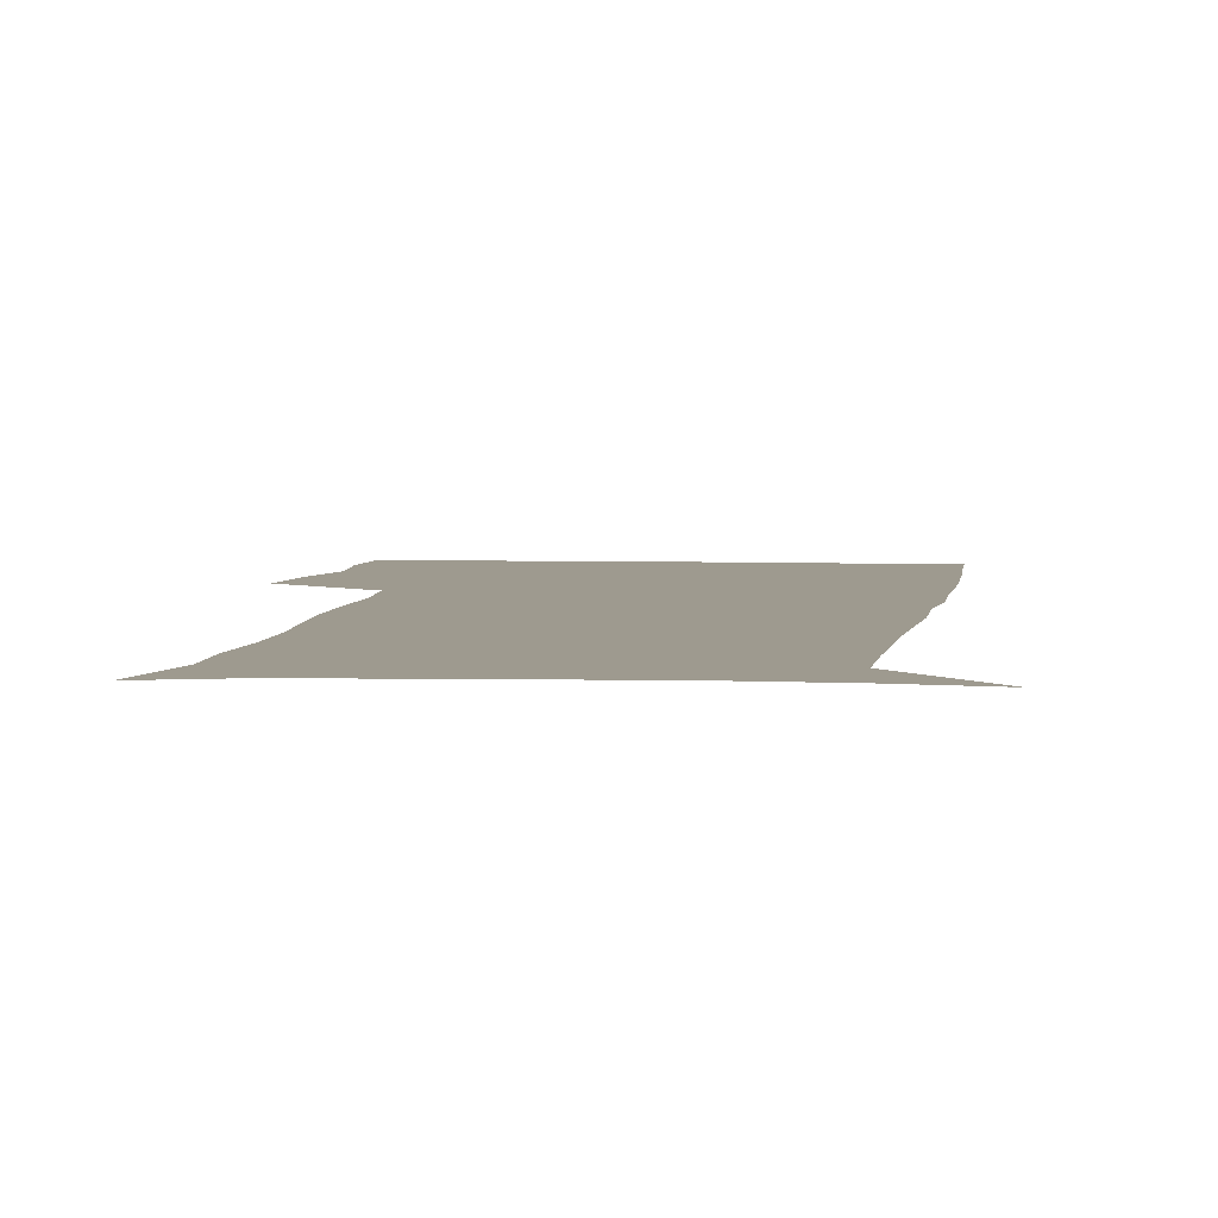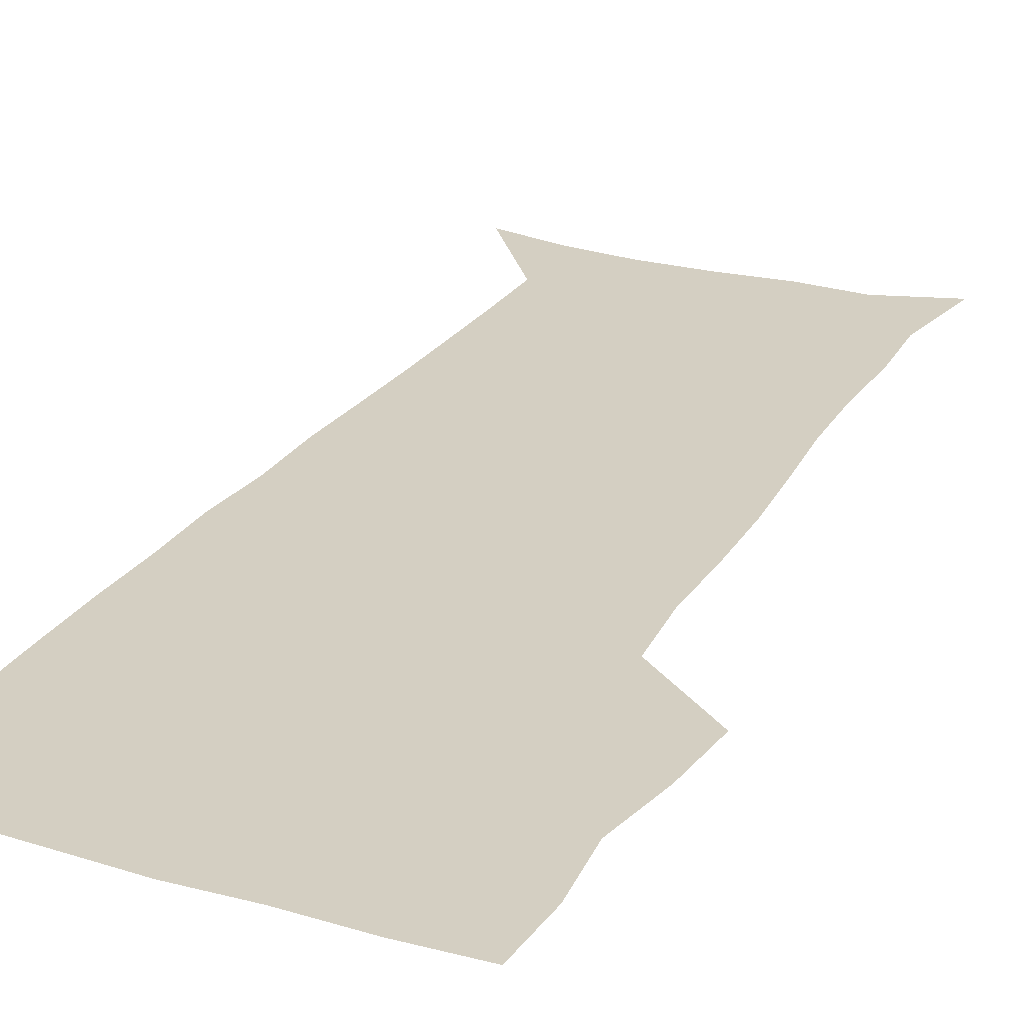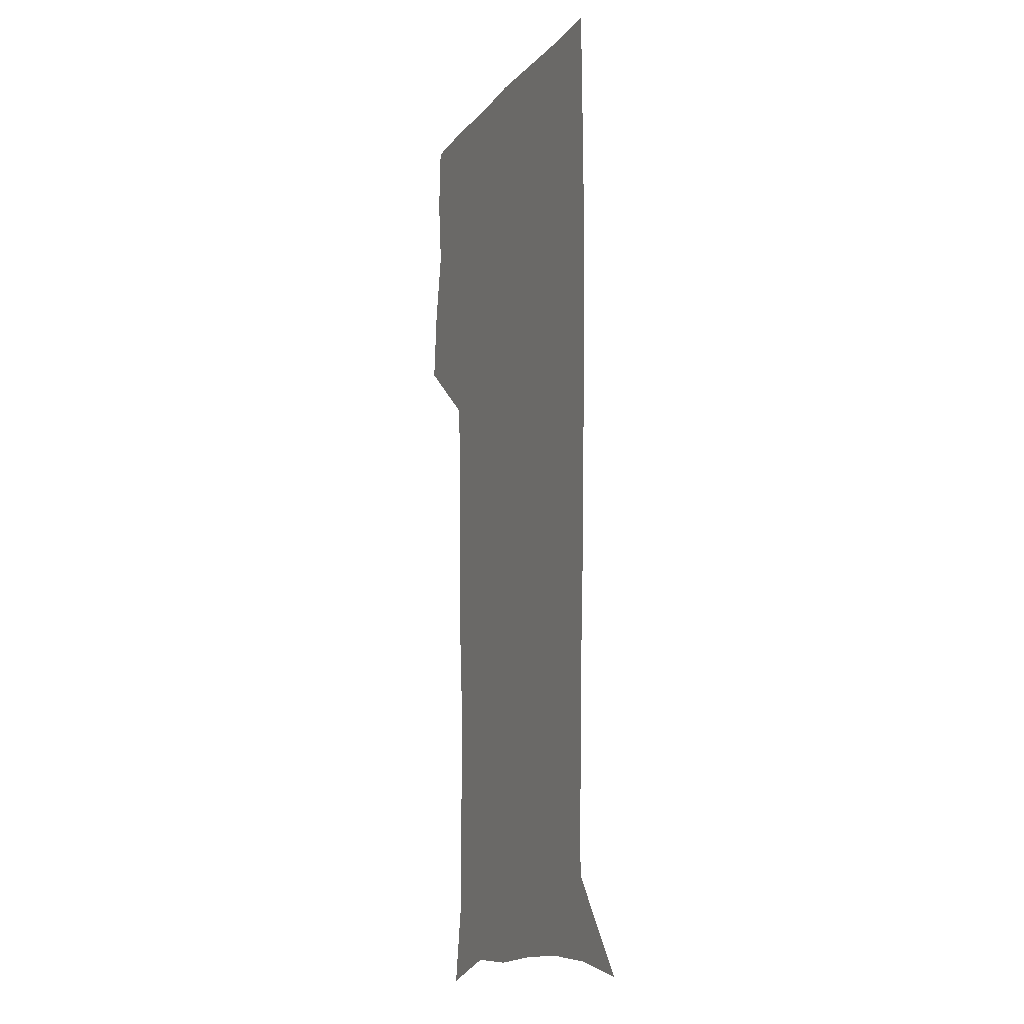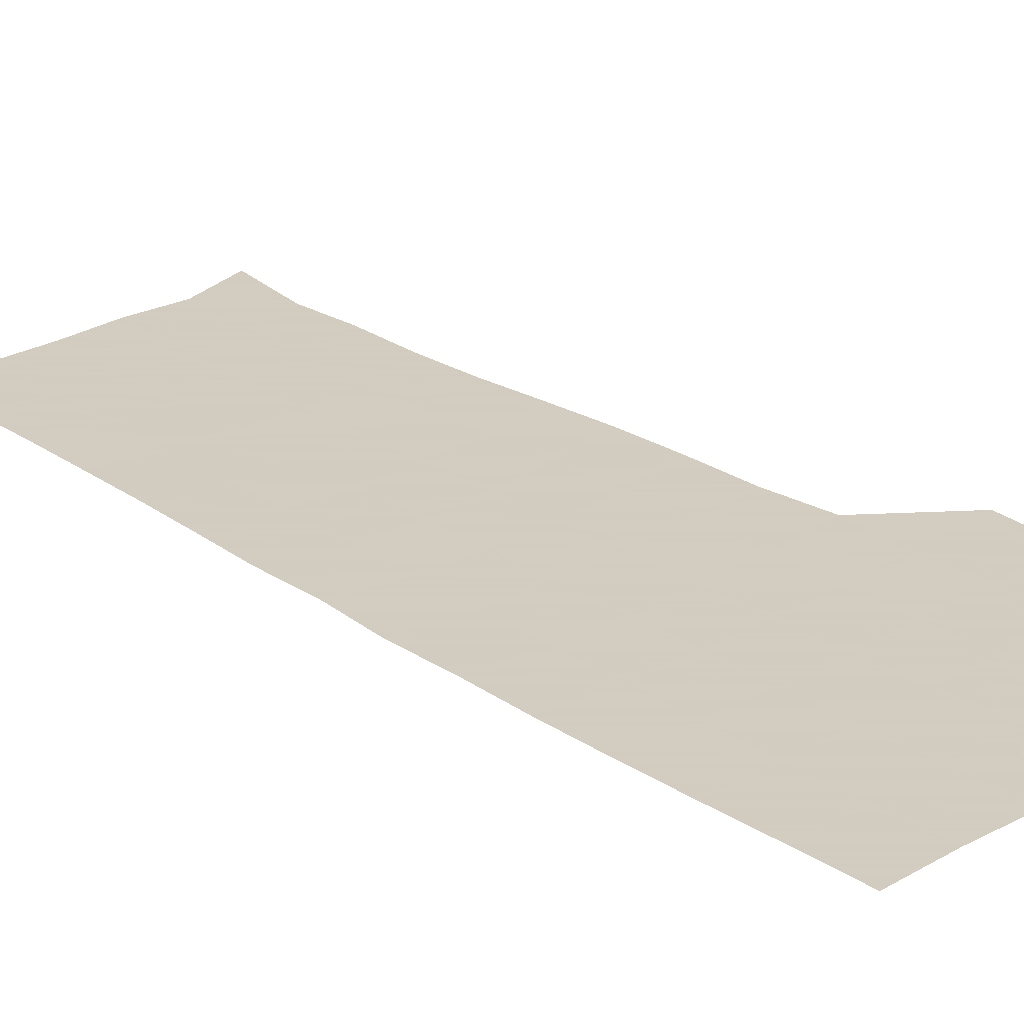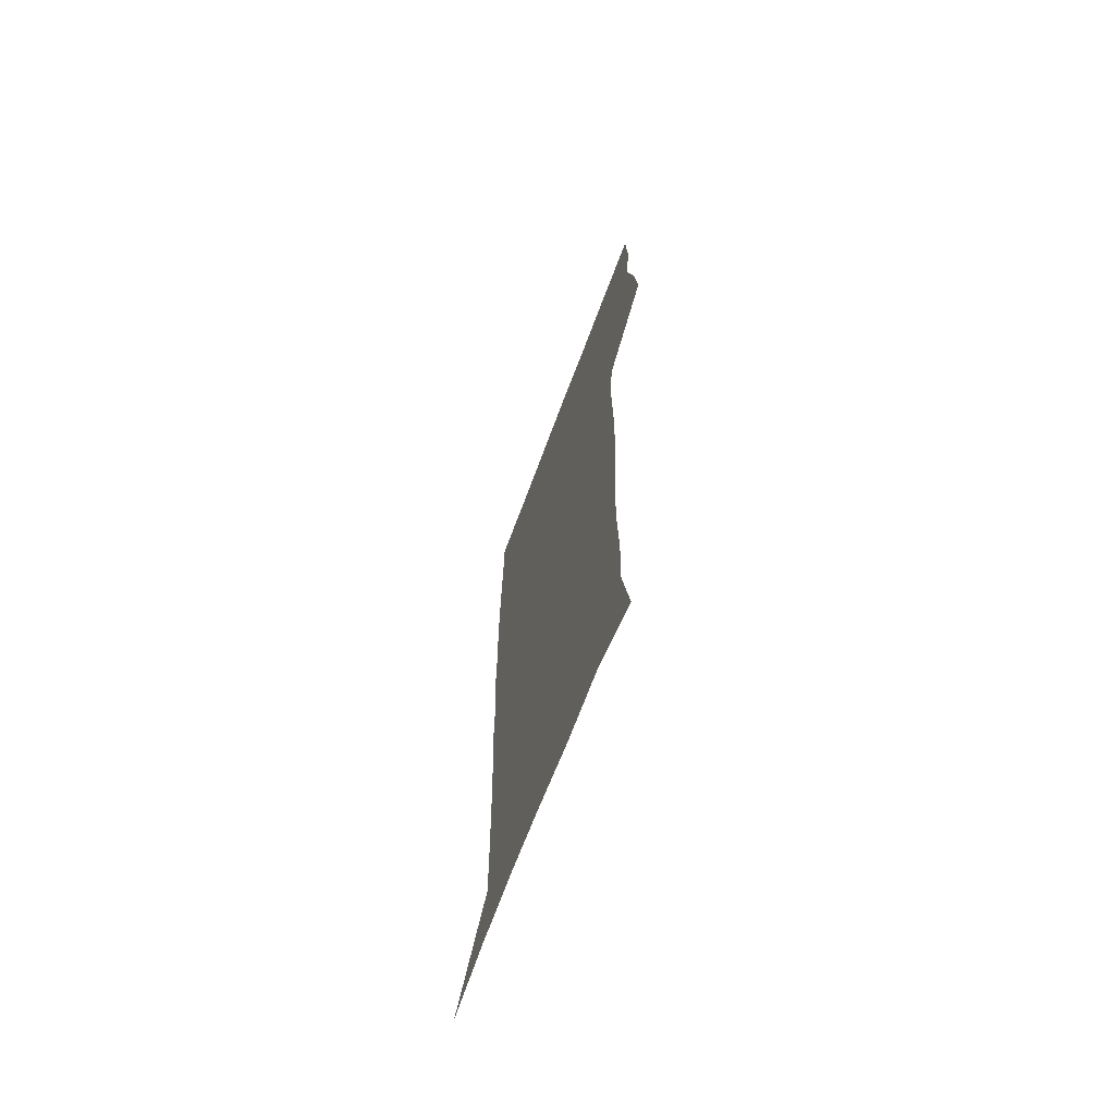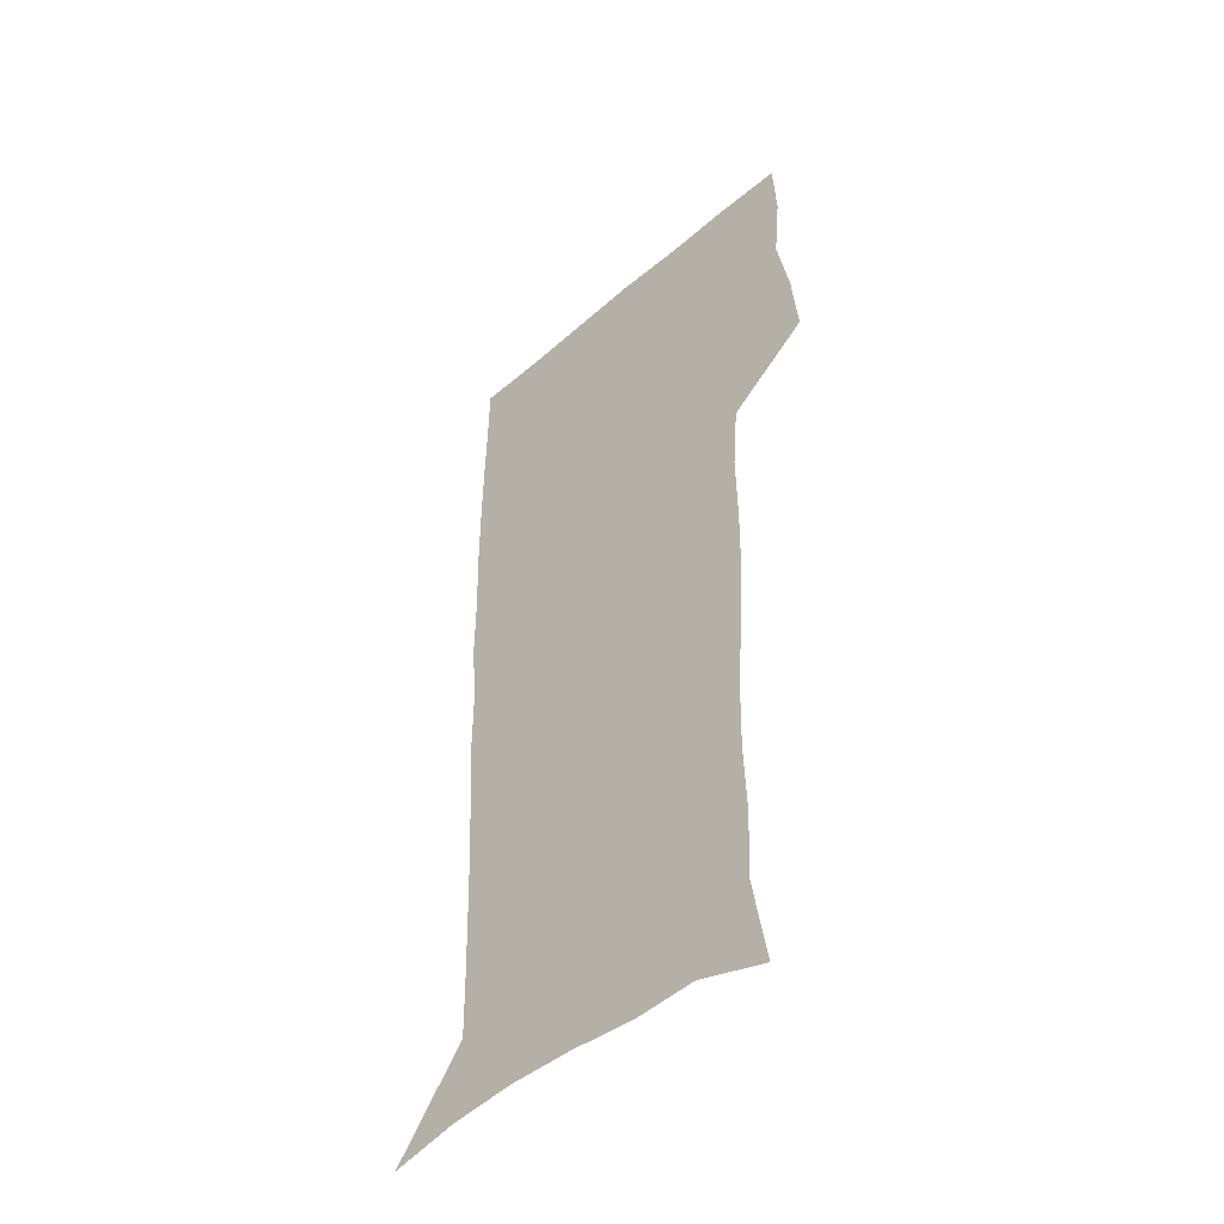
<metadata>
{"format":"obj","ext":"obj","renderer":"f3d","projection":"perspective","resolution":1024,"background":"white","views":[{"elev":3.8,"azim":7.1,"up":"+Z"},{"elev":25.7,"azim":-154.9,"up":"+Z"},{"elev":-11.6,"azim":67.0,"up":"+Y"},{"elev":24.3,"azim":137.7,"up":"+Z"},{"elev":-69.8,"azim":-110.6,"up":"+Y"},{"elev":-48.1,"azim":-136.0,"up":"+Y"}]}
</metadata>
<code>
v 472.6 446.8 0
v 475.4 477.7 0
v 481.1 509.4 0
v 478 540.2 0
v 479.6 569.4 0
v 509.5 132.5 0
v 516 172.2 0
v 514.7 201 0
v 515.9 233.4 0
v 515.3 264.2 0
v 513.1 293.9 0
v 511.2 324.2 0
v 510.8 355.9 0
v 511.4 388.4 0
v 509 418.8 0
v 512.7 450.4 0
v 510.7 479.7 0
v 513.4 509.5 0
v 513.3 538.7 0
v 509.7 570.8 0
v 540.9 143.1 0
v 544.8 180 0
v 547.1 213.8 0
v 546.9 243.6 0
v 545.6 272.5 0
v 544.9 302.4 0
v 544 332.2 0
v 543.1 362.1 0
v 542.8 392.3 0
v 543.8 422.9 0
v 544.6 452.3 0
v 544.3 480.9 0
v 544.4 509.4 0
v 544.8 537.3 0
v 540.7 570.3 0
v 568.6 142.3 0
v 572.2 183.7 0
v 574.6 220.4 0
v 574 247.7 0
v 573.7 277 0
v 573.4 306.3 0
v 573 335.9 0
v 573 365.7 0
v 573.2 395.2 0
v 573.4 424.2 0
v 574 453.3 0
v 573.4 481.5 0
v 573.5 509.7 0
v 573.1 538.1 0
v 570.4 571.7 0
v 597.9 145.3 0
v 599.4 188 0
v 600.1 218.5 0
v 600.3 247.2 0
v 600.4 278.4 0
v 600.6 306.8 0
v 600.9 338.3 0
v 601.1 366.8 0
v 601.4 395.3 0
v 601.8 424.1 0
v 601.8 453.4 0
v 602 481.7 0
v 601.9 510 0
v 601.7 537.8 0
v 600.6 570.5 0
v 627 146.4 0
v 626.3 183.8 0
v 626.2 217 0
v 626.6 246.6 0
v 627.1 276.4 0
v 628 305.4 0
v 628.2 336.2 0
v 628.7 365.6 0
v 629.7 394.2 0
v 630.5 423.3 0
v 630.5 452.8 0
v 630.7 481.6 0
v 630.9 510.4 0
v 630.5 539.3 0
v 630.7 569.5 0
v 655.7 144.5 0
v 653.6 180.2 0
v 654 210.6 0
v 654.8 240.4 0
v 655.7 270.4 0
v 657.2 299.9 0
v 658.8 329.8 0
v 658.8 361.1 0
v 661.2 390.3 0
v 661 421.1 0
v 661.9 451 0
v 661.9 481 0
v 661.6 510.8 0
v 661 540.5 0
v 660.6 570 0
v 685.4 138.8 0
v 691 571 0
v 691 601 0
f 15 16 1
f 1 16 2
f 16 17 2
f 2 17 3
f 17 18 3
f 3 18 4
f 18 19 4
f 4 19 5
f 19 20 5
f 6 21 7
f 21 22 7
f 7 22 8
f 22 23 8
f 8 23 9
f 23 24 9
f 9 24 10
f 24 25 10
f 10 25 11
f 25 26 11
f 11 26 12
f 26 27 12
f 12 27 13
f 27 28 13
f 13 28 14
f 28 29 14
f 14 29 15
f 29 30 15
f 15 30 16
f 30 31 16
f 16 31 17
f 31 32 17
f 17 32 18
f 32 33 18
f 18 33 19
f 33 34 19
f 19 34 20
f 34 35 20
f 21 36 22
f 36 37 22
f 22 37 23
f 37 38 23
f 23 38 24
f 38 39 24
f 24 39 25
f 39 40 25
f 25 40 26
f 40 41 26
f 26 41 27
f 41 42 27
f 27 42 28
f 42 43 28
f 28 43 29
f 43 44 29
f 29 44 30
f 44 45 30
f 30 45 31
f 45 46 31
f 31 46 32
f 46 47 32
f 32 47 33
f 47 48 33
f 33 48 34
f 48 49 34
f 34 49 35
f 49 50 35
f 36 51 37
f 51 52 37
f 37 52 38
f 52 53 38
f 38 53 39
f 53 54 39
f 39 54 40
f 54 55 40
f 40 55 41
f 55 56 41
f 41 56 42
f 56 57 42
f 42 57 43
f 57 58 43
f 43 58 44
f 58 59 44
f 44 59 45
f 59 60 45
f 45 60 46
f 60 61 46
f 46 61 47
f 61 62 47
f 47 62 48
f 62 63 48
f 48 63 49
f 63 64 49
f 49 64 50
f 64 65 50
f 51 66 52
f 66 67 52
f 52 67 53
f 67 68 53
f 53 68 54
f 68 69 54
f 54 69 55
f 69 70 55
f 55 70 56
f 70 71 56
f 56 71 57
f 71 72 57
f 57 72 58
f 72 73 58
f 58 73 59
f 73 74 59
f 59 74 60
f 74 75 60
f 60 75 61
f 75 76 61
f 61 76 62
f 76 77 62
f 62 77 63
f 77 78 63
f 63 78 64
f 78 79 64
f 64 79 65
f 79 80 65
f 66 81 67
f 81 82 67
f 67 82 68
f 82 83 68
f 68 83 69
f 83 84 69
f 69 84 70
f 84 85 70
f 70 85 71
f 85 86 71
f 71 86 72
f 86 87 72
f 72 87 73
f 87 88 73
f 73 88 74
f 88 89 74
f 74 89 75
f 89 90 75
f 75 90 76
f 90 91 76
f 76 91 77
f 91 92 77
f 77 92 78
f 92 93 78
f 78 93 79
f 93 94 79
f 79 94 80
f 94 95 80
f 81 96 82

</code>
